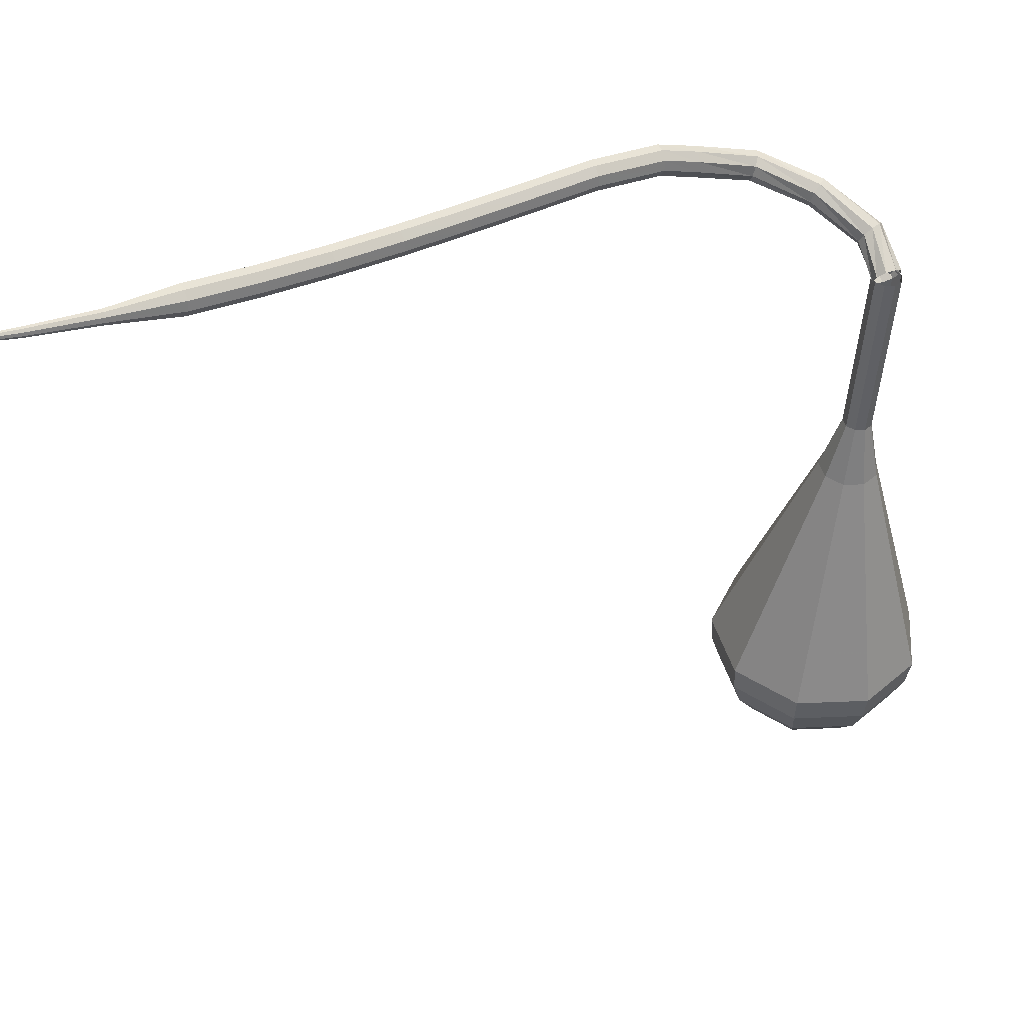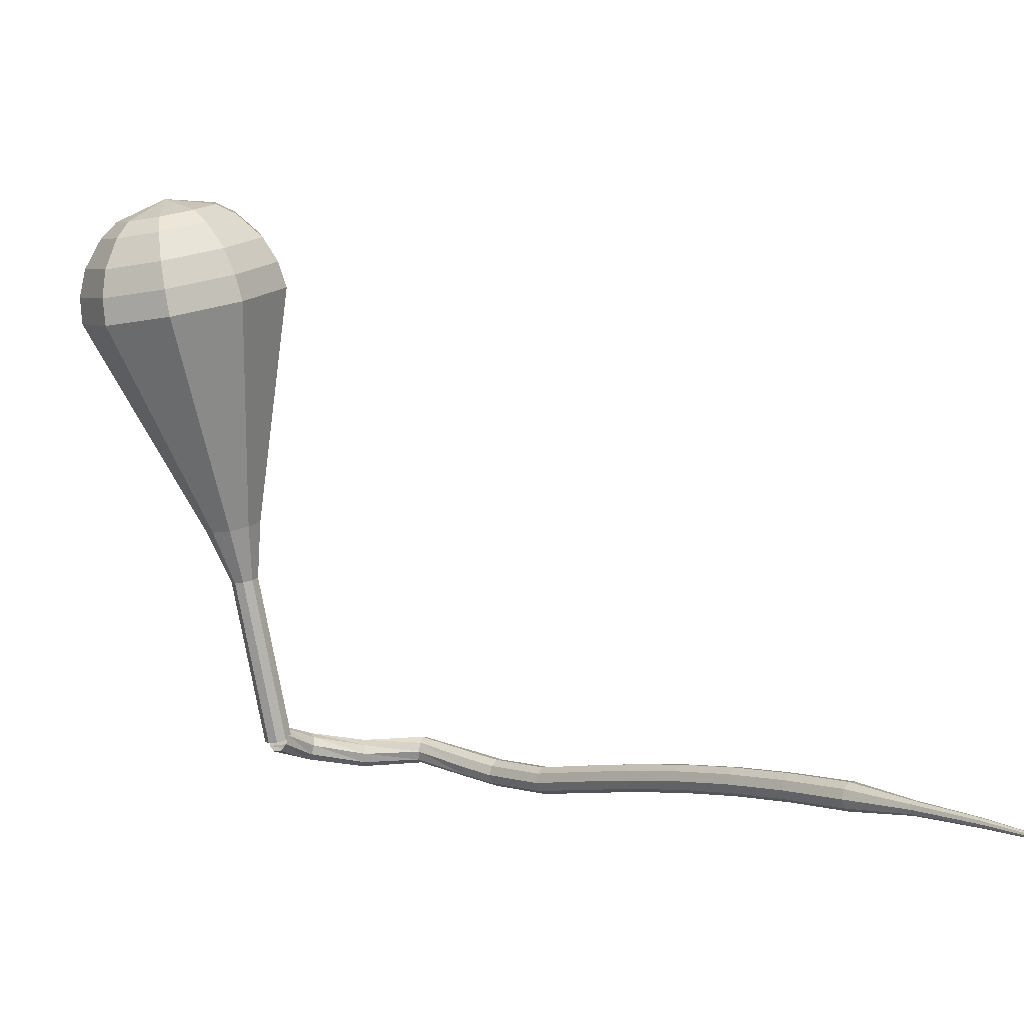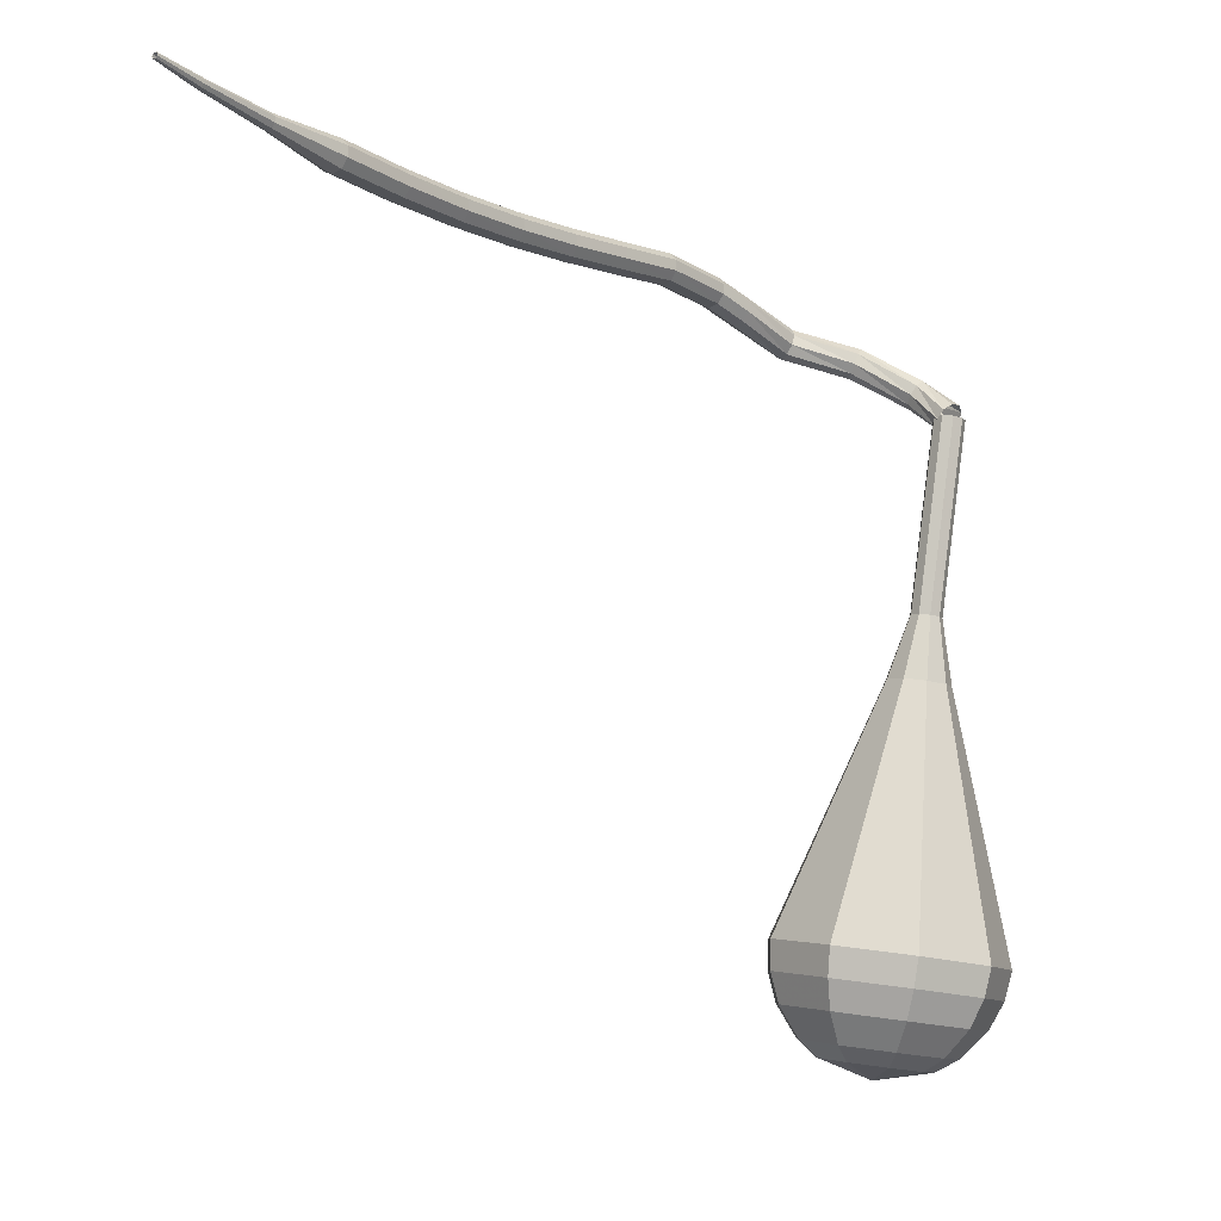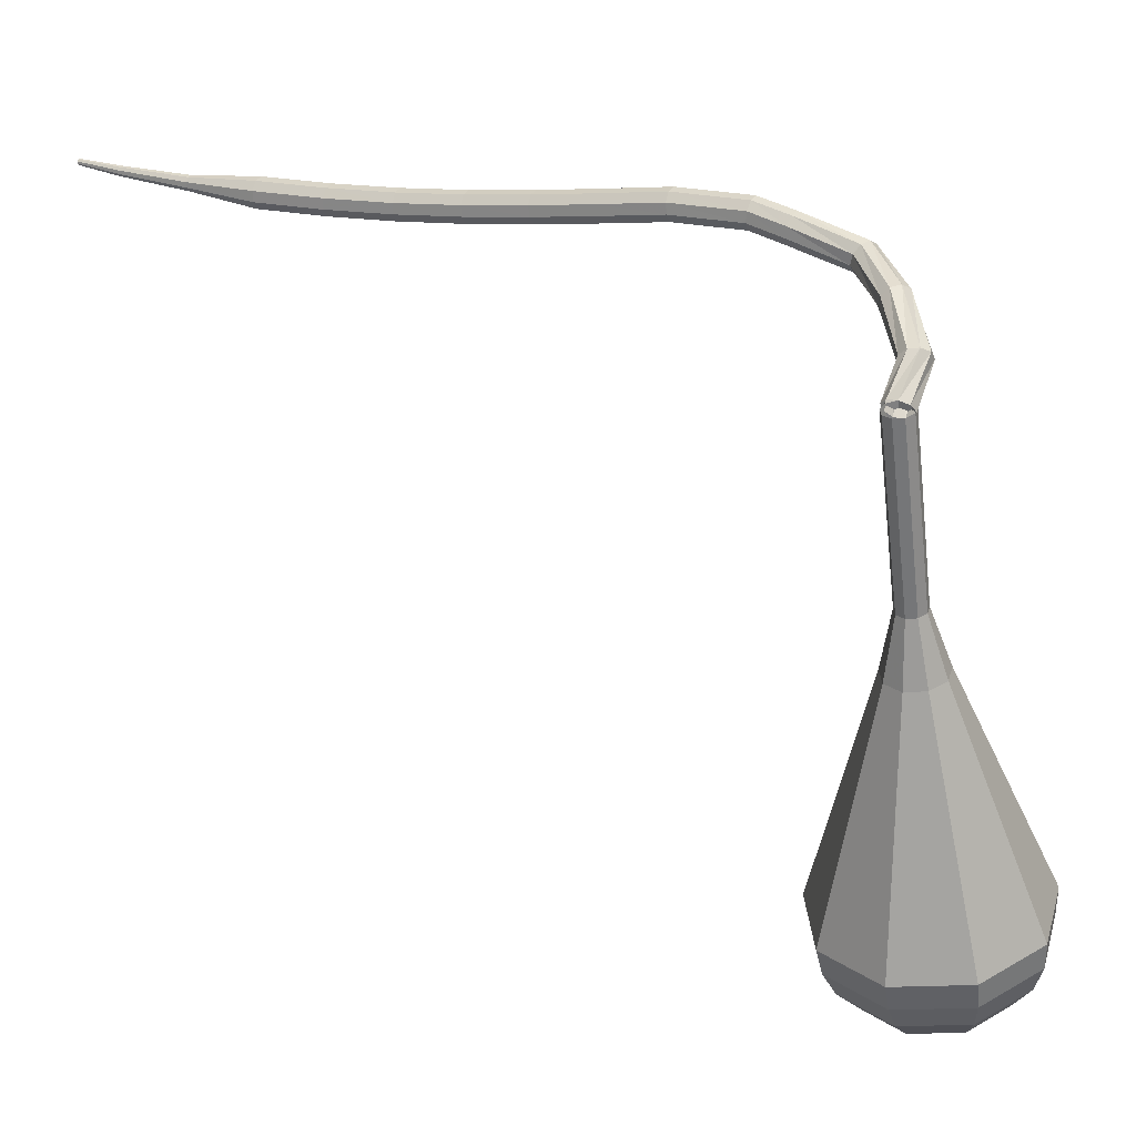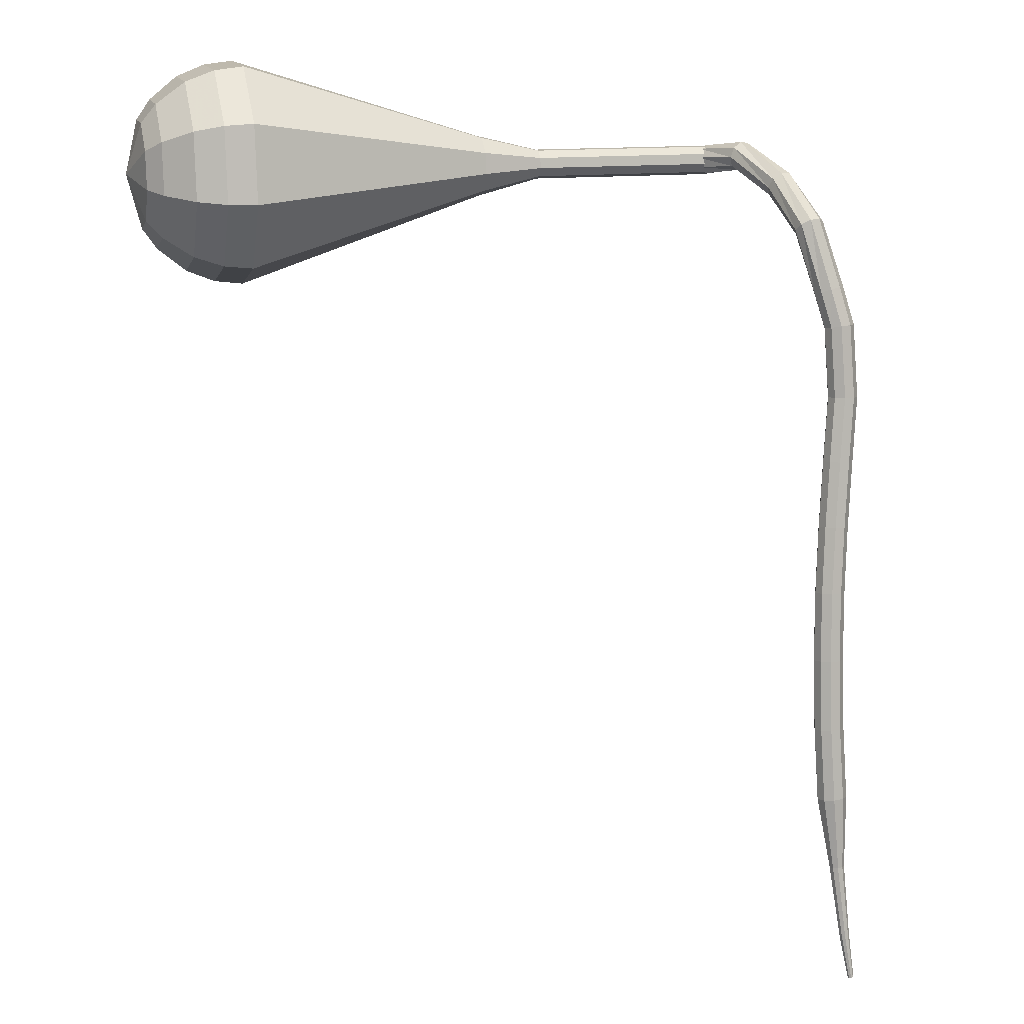
<metadata>
{"format":"obj","ext":"obj","renderer":"f3d","projection":"perspective","resolution":1024,"background":"white","views":[{"elev":32.7,"azim":13.1,"up":"+Z"},{"elev":-68.0,"azim":-163.8,"up":"+Y"},{"elev":-16.2,"azim":-10.3,"up":"+Z"},{"elev":22.3,"azim":65.5,"up":"+Z"},{"elev":56.3,"azim":-95.5,"up":"+Y"}]}
</metadata>
<code>
g tube1
v 175 160.9 104
v 174.5 161 103.6
v 173.9 160.8 103.3
v 173.5 160.4 103.4
v 173.3 159.8 103.8
v 173.6 159.5 104.3
v 174.2 159.5 104.7
v 174.8 159.8 104.8
v 175.1 160.4 104.5
v 175 160.9 104
v 173.2 162.9 106.1
v 172.8 162.9 105.6
v 172.3 162.4 105.3
v 172.1 161.8 105.4
v 172.1 161.3 105.8
v 172.5 161.1 106.4
v 173 161.3 106.8
v 173.3 161.9 106.9
v 173.4 162.5 106.6
v 173.2 162.9 106.1
v 169.3 163.9 108.2
v 169 163.7 107.6
v 168.8 163.1 107.3
v 168.7 162.4 107.4
v 168.8 162 107.9
v 169.1 161.9 108.5
v 169.3 162.3 109
v 169.5 163 109.1
v 169.5 163.6 108.8
v 169.3 163.9 108.2
v 164.6 164.3 109.4
v 164.5 164.1 108.8
v 164.6 163.5 108.4
v 164.8 162.8 108.5
v 165 162.4 109.1
v 165.2 162.5 109.7
v 165.2 162.9 110.2
v 165.1 163.6 110.3
v 164.8 164.2 110
v 164.6 164.3 109.4
v 160.7 161.7 110.4
v 160.7 161.4 109.8
v 161 160.9 109.4
v 161.4 160.4 109.5
v 161.8 160.1 110
v 161.9 160.2 110.7
v 161.7 160.6 111.2
v 161.4 161.2 111.3
v 161 161.6 111
v 160.7 161.7 110.4
v 158.7 160.3 110.9
v 158.8 160.1 110.2
v 159.2 159.6 109.9
v 159.6 159.1 110
v 159.9 158.8 110.5
v 159.9 158.8 111.2
v 159.7 159.1 111.7
v 159.3 159.7 111.9
v 158.9 160.1 111.5
v 158.7 160.3 110.9
v 155.1 157.2 110.9
v 155.3 157 110.2
v 155.7 156.6 109.9
v 156.1 156 110
v 156.3 155.7 110.5
v 156.3 155.6 111.2
v 156 156 111.7
v 155.6 156.5 111.8
v 155.2 157 111.5
v 155.1 157.2 110.9
v 151.7 154.5 110.2
v 151.9 154.4 109.6
v 152.3 154 109.3
v 152.7 153.4 109.4
v 152.9 153 109.9
v 152.9 153 110.6
v 152.5 153.3 111.1
v 152.1 153.8 111.2
v 151.8 154.3 110.9
v 151.7 154.5 110.2
v 148.3 151.9 109.6
v 148.5 151.7 109
v 148.9 151.3 108.7
v 149.3 150.8 108.8
v 149.5 150.4 109.3
v 149.5 150.3 110
v 149.1 150.6 110.5
v 148.7 151.1 110.6
v 148.4 151.6 110.3
v 148.3 151.9 109.6
v 144.8 149.1 109.1
v 145 149 108.5
v 145.4 148.5 108.2
v 145.8 148 108.3
v 146.1 147.6 108.8
v 146 147.6 109.5
v 145.7 147.9 110
v 145.3 148.4 110.1
v 144.9 148.9 109.8
v 144.8 149.1 109.1
v 141.3 146.2 108.8
v 141.5 146 108.1
v 141.9 145.6 107.8
v 142.3 145.1 107.9
v 142.6 144.7 108.4
v 142.6 144.7 109.1
v 142.2 145 109.6
v 141.8 145.5 109.7
v 141.4 146 109.4
v 141.3 146.2 108.8
v 137.8 143.1 108.5
v 137.9 143 107.9
v 138.3 142.5 107.5
v 138.8 142 107.7
v 139 141.7 108.2
v 139 141.6 108.9
v 138.7 142 109.4
v 138.3 142.5 109.5
v 137.9 142.9 109.2
v 137.8 143.1 108.5
v 134.1 139.9 108.5
v 134.3 139.8 107.8
v 134.7 139.3 107.5
v 135.1 138.8 107.6
v 135.4 138.5 108.1
v 135.4 138.5 108.8
v 135.1 138.8 109.3
v 134.7 139.3 109.5
v 134.3 139.8 109.1
v 134.1 139.9 108.5
v 130.8 136.3 108.6
v 130.9 136.2 108.2
v 131.1 136 108.1
v 131.3 135.8 108.1
v 131.4 135.6 108.4
v 131.4 135.6 108.7
v 131.3 135.8 109
v 131.1 136 109.1
v 130.9 136.2 108.9
v 130.8 136.3 108.6
v 127.2 132.9 108.8
v 127.3 132.9 108.6
v 127.4 132.7 108.5
v 127.6 132.6 108.5
v 127.7 132.5 108.7
v 127.7 132.5 108.9
v 127.6 132.6 109.1
v 127.4 132.8 109.2
v 127.3 132.9 109
v 127.2 132.9 108.8
v 125.1 130.8 109.1
v 125.1 130.8 109
v 125.2 130.7 108.9
v 125.3 130.6 108.9
v 125.3 130.5 109
v 125.3 130.5 109.2
v 125.3 130.6 109.3
v 125.2 130.7 109.3
v 125.1 130.8 109.2
v 125.1 130.8 109.1
f 1 2 12
f 12 11 1
f 2 3 13
f 13 12 2
f 3 4 14
f 14 13 3
f 4 5 15
f 15 14 4
f 5 6 16
f 16 15 5
f 6 7 17
f 17 16 6
f 7 8 18
f 18 17 7
f 8 9 19
f 19 18 8
f 9 10 20
f 20 19 9
f 11 12 22
f 22 21 11
f 12 13 23
f 23 22 12
f 13 14 24
f 24 23 13
f 14 15 25
f 25 24 14
f 15 16 26
f 26 25 15
f 16 17 27
f 27 26 16
f 17 18 28
f 28 27 17
f 18 19 29
f 29 28 18
f 19 20 30
f 30 29 19
f 21 22 32
f 32 31 21
f 22 23 33
f 33 32 22
f 23 24 34
f 34 33 23
f 24 25 35
f 35 34 24
f 25 26 36
f 36 35 25
f 26 27 37
f 37 36 26
f 27 28 38
f 38 37 27
f 28 29 39
f 39 38 28
f 29 30 40
f 40 39 29
f 31 32 42
f 42 41 31
f 32 33 43
f 43 42 32
f 33 34 44
f 44 43 33
f 34 35 45
f 45 44 34
f 35 36 46
f 46 45 35
f 36 37 47
f 47 46 36
f 37 38 48
f 48 47 37
f 38 39 49
f 49 48 38
f 39 40 50
f 50 49 39
f 41 42 52
f 52 51 41
f 42 43 53
f 53 52 42
f 43 44 54
f 54 53 43
f 44 45 55
f 55 54 44
f 45 46 56
f 56 55 45
f 46 47 57
f 57 56 46
f 47 48 58
f 58 57 47
f 48 49 59
f 59 58 48
f 49 50 60
f 60 59 49
f 51 52 62
f 62 61 51
f 52 53 63
f 63 62 52
f 53 54 64
f 64 63 53
f 54 55 65
f 65 64 54
f 55 56 66
f 66 65 55
f 56 57 67
f 67 66 56
f 57 58 68
f 68 67 57
f 58 59 69
f 69 68 58
f 59 60 70
f 70 69 59
f 61 62 72
f 72 71 61
f 62 63 73
f 73 72 62
f 63 64 74
f 74 73 63
f 64 65 75
f 75 74 64
f 65 66 76
f 76 75 65
f 66 67 77
f 77 76 66
f 67 68 78
f 78 77 67
f 68 69 79
f 79 78 68
f 69 70 80
f 80 79 69
f 71 72 82
f 82 81 71
f 72 73 83
f 83 82 72
f 73 74 84
f 84 83 73
f 74 75 85
f 85 84 74
f 75 76 86
f 86 85 75
f 76 77 87
f 87 86 76
f 77 78 88
f 88 87 77
f 78 79 89
f 89 88 78
f 79 80 90
f 90 89 79
f 81 82 92
f 92 91 81
f 82 83 93
f 93 92 82
f 83 84 94
f 94 93 83
f 84 85 95
f 95 94 84
f 85 86 96
f 96 95 85
f 86 87 97
f 97 96 86
f 87 88 98
f 98 97 87
f 88 89 99
f 99 98 88
f 89 90 100
f 100 99 89
f 91 92 102
f 102 101 91
f 92 93 103
f 103 102 92
f 93 94 104
f 104 103 93
f 94 95 105
f 105 104 94
f 95 96 106
f 106 105 95
f 96 97 107
f 107 106 96
f 97 98 108
f 108 107 97
f 98 99 109
f 109 108 98
f 99 100 110
f 110 109 99
f 101 102 112
f 112 111 101
f 102 103 113
f 113 112 102
f 103 104 114
f 114 113 103
f 104 105 115
f 115 114 104
f 105 106 116
f 116 115 105
f 106 107 117
f 117 116 106
f 107 108 118
f 118 117 107
f 108 109 119
f 119 118 108
f 109 110 120
f 120 119 109
f 111 112 122
f 122 121 111
f 112 113 123
f 123 122 112
f 113 114 124
f 124 123 113
f 114 115 125
f 125 124 114
f 115 116 126
f 126 125 115
f 116 117 127
f 127 126 116
f 117 118 128
f 128 127 117
f 118 119 129
f 129 128 118
f 119 120 130
f 130 129 119
f 121 122 132
f 132 131 121
f 122 123 133
f 133 132 122
f 123 124 134
f 134 133 123
f 124 125 135
f 135 134 124
f 125 126 136
f 136 135 125
f 126 127 137
f 137 136 126
f 127 128 138
f 138 137 127
f 128 129 139
f 139 138 128
f 129 130 140
f 140 139 129
f 131 132 142
f 142 141 131
f 132 133 143
f 143 142 132
f 133 134 144
f 144 143 133
f 134 135 145
f 145 144 134
f 135 136 146
f 146 145 135
f 136 137 147
f 147 146 136
f 137 138 148
f 148 147 137
f 138 139 149
f 149 148 138
f 139 140 150
f 150 149 139
f 141 142 152
f 152 151 141
f 142 143 153
f 153 152 142
f 143 144 154
f 154 153 143
f 144 145 155
f 155 154 144
f 145 146 156
f 156 155 145
f 146 147 157
f 157 156 146
f 147 148 158
f 158 157 147
f 148 149 159
f 159 158 148
f 149 150 160
f 160 159 149
v NaN NaN NaN
v NaN NaN NaN
v NaN NaN NaN
v NaN NaN NaN
v NaN NaN NaN
v NaN NaN NaN
v NaN NaN NaN
v NaN NaN NaN
v NaN NaN NaN
v NaN NaN NaN
v 175.1 160.7 104
v 175.2 160 103.9
v 174.8 159.5 103.8
v 174.2 159.2 103.9
v 173.5 159.5 104
v 173.2 160.1 104.1
v 173.4 160.7 104.2
v 173.9 161.2 104.2
v 174.6 161.1 104.2
v 175.1 160.7 104
v 174.7 161.4 100
v 174.8 160.8 99.9
v 174.4 160.2 99.83
v 173.8 160 99.85
v 173.1 160.2 99.96
v 172.8 160.8 100.1
v 173 161.4 100.2
v 173.5 161.9 100.2
v 174.2 161.9 100.2
v 174.7 161.4 100
v 174.3 162.2 96.02
v 174.4 161.5 95.9
v 174 160.9 95.83
v 173.4 160.7 95.85
v 172.7 160.9 95.96
v 172.4 161.5 96.09
v 172.6 162.2 96.2
v 173.1 162.6 96.22
v 173.8 162.6 96.15
v 174.3 162.2 96.02
v 173.9 162.9 92.02
v 174 162.2 91.89
v 173.6 161.6 91.82
v 173 161.4 91.85
v 172.3 161.6 91.95
v 172 162.2 92.09
v 172.2 162.9 92.2
v 172.7 163.3 92.22
v 173.4 163.3 92.15
v 173.9 162.9 92.02
v 174.4 164.1 88.02
v 174.6 162.7 87.75
v 173.9 161.6 87.61
v 172.5 161.1 87.66
v 171.3 161.6 87.88
v 170.6 162.8 88.16
v 170.9 164.1 88.37
v 172 165 88.42
v 173.3 165 88.28
v 174.4 164.1 88.02
v 176 166.9 80.01
v 176.5 163.7 79.39
v 174.8 160.9 79.06
v 171.7 159.9 79.17
v 168.7 161 79.68
v 167.1 163.8 80.34
v 167.7 166.9 80.84
v 170.3 169 80.96
v 173.5 169 80.63
v 176 166.9 80.01
v 177.6 169.6 72
v 178.3 164.7 71.03
v 175.6 160.3 70.51
v 170.8 158.6 70.69
v 166.1 160.4 71.48
v 163.6 164.8 72.52
v 164.6 169.7 73.31
v 168.6 173 73.49
v 173.7 172.9 72.97
v 177.6 169.6 72
v 177.2 169.9 70.16
v 177.9 165 69.22
v 175.3 160.8 68.72
v 170.6 159.2 68.89
v 166 160.9 69.66
v 163.7 165.1 70.67
v 164.7 170 71.43
v 168.5 173.1 71.61
v 173.5 173 71.11
v 177.2 169.9 70.16
v 176.3 169.8 68.33
v 177 165.5 67.48
v 174.7 161.7 67.04
v 170.5 160.3 67.19
v 166.4 161.8 67.88
v 164.2 165.6 68.78
v 165.1 169.9 69.46
v 168.6 172.7 69.62
v 173 172.7 69.17
v 176.3 169.8 68.33
v 174.8 169.4 66.49
v 175.3 166.1 65.85
v 173.5 163.2 65.5
v 170.3 162.1 65.62
v 167.2 163.3 66.15
v 165.6 166.2 66.83
v 166.2 169.5 67.36
v 168.9 171.6 67.48
v 172.3 171.6 67.13
v 174.8 169.4 66.49
v 173.5 168.9 65.57
v 173.9 166.5 65.1
v 172.6 164.4 64.85
v 170.3 163.6 64.94
v 168 164.4 65.32
v 166.8 166.6 65.82
v 167.3 169 66.21
v 169.2 170.5 66.29
v 171.7 170.5 66.04
v 173.5 168.9 65.57
v 170.3 167.3 64.65
v 170.3 167.3 64.65
v 170.3 167.3 64.65
v 170.3 167.3 64.65
v 170.3 167.3 64.65
v 170.3 167.3 64.65
v 170.3 167.3 64.65
v 170.3 167.3 64.65
v 170.3 167.3 64.65
v 170.3 167.3 64.65
f 161 162 172
f 172 171 161
f 162 163 173
f 173 172 162
f 163 164 174
f 174 173 163
f 164 165 175
f 175 174 164
f 165 166 176
f 176 175 165
f 166 167 177
f 177 176 166
f 167 168 178
f 178 177 167
f 168 169 179
f 179 178 168
f 169 170 180
f 180 179 169
f 171 172 182
f 182 181 171
f 172 173 183
f 183 182 172
f 173 174 184
f 184 183 173
f 174 175 185
f 185 184 174
f 175 176 186
f 186 185 175
f 176 177 187
f 187 186 176
f 177 178 188
f 188 187 177
f 178 179 189
f 189 188 178
f 179 180 190
f 190 189 179
f 181 182 192
f 192 191 181
f 182 183 193
f 193 192 182
f 183 184 194
f 194 193 183
f 184 185 195
f 195 194 184
f 185 186 196
f 196 195 185
f 186 187 197
f 197 196 186
f 187 188 198
f 198 197 187
f 188 189 199
f 199 198 188
f 189 190 200
f 200 199 189
f 191 192 202
f 202 201 191
f 192 193 203
f 203 202 192
f 193 194 204
f 204 203 193
f 194 195 205
f 205 204 194
f 195 196 206
f 206 205 195
f 196 197 207
f 207 206 196
f 197 198 208
f 208 207 197
f 198 199 209
f 209 208 198
f 199 200 210
f 210 209 199
f 201 202 212
f 212 211 201
f 202 203 213
f 213 212 202
f 203 204 214
f 214 213 203
f 204 205 215
f 215 214 204
f 205 206 216
f 216 215 205
f 206 207 217
f 217 216 206
f 207 208 218
f 218 217 207
f 208 209 219
f 219 218 208
f 209 210 220
f 220 219 209
f 211 212 222
f 222 221 211
f 212 213 223
f 223 222 212
f 213 214 224
f 224 223 213
f 214 215 225
f 225 224 214
f 215 216 226
f 226 225 215
f 216 217 227
f 227 226 216
f 217 218 228
f 228 227 217
f 218 219 229
f 229 228 218
f 219 220 230
f 230 229 219
f 221 222 232
f 232 231 221
f 222 223 233
f 233 232 222
f 223 224 234
f 234 233 223
f 224 225 235
f 235 234 224
f 225 226 236
f 236 235 225
f 226 227 237
f 237 236 226
f 227 228 238
f 238 237 227
f 228 229 239
f 239 238 228
f 229 230 240
f 240 239 229
f 231 232 242
f 242 241 231
f 232 233 243
f 243 242 232
f 233 234 244
f 244 243 233
f 234 235 245
f 245 244 234
f 235 236 246
f 246 245 235
f 236 237 247
f 247 246 236
f 237 238 248
f 248 247 237
f 238 239 249
f 249 248 238
f 239 240 250
f 250 249 239
f 241 242 252
f 252 251 241
f 242 243 253
f 253 252 242
f 243 244 254
f 254 253 243
f 244 245 255
f 255 254 244
f 245 246 256
f 256 255 245
f 246 247 257
f 257 256 246
f 247 248 258
f 258 257 247
f 248 249 259
f 259 258 248
f 249 250 260
f 260 259 249
f 251 252 262
f 262 261 251
f 252 253 263
f 263 262 252
f 253 254 264
f 264 263 253
f 254 255 265
f 265 264 254
f 255 256 266
f 266 265 255
f 256 257 267
f 267 266 256
f 257 258 268
f 268 267 257
f 258 259 269
f 269 268 258
f 259 260 270
f 270 269 259
f 261 262 272
f 272 271 261
f 262 263 273
f 273 272 262
f 263 264 274
f 274 273 263
f 264 265 275
f 275 274 264
f 265 266 276
f 276 275 265
f 266 267 277
f 277 276 266
f 267 268 278
f 278 277 267
f 268 269 279
f 279 278 268
f 269 270 280
f 280 279 269
f 271 272 282
f 282 281 271
f 272 273 283
f 283 282 272
f 273 274 284
f 284 283 273
f 274 275 285
f 285 284 274
f 275 276 286
f 286 285 275
f 276 277 287
f 287 286 276
f 277 278 288
f 288 287 277
f 278 279 289
f 289 288 278
f 279 280 290
f 290 289 279
g

</code>
